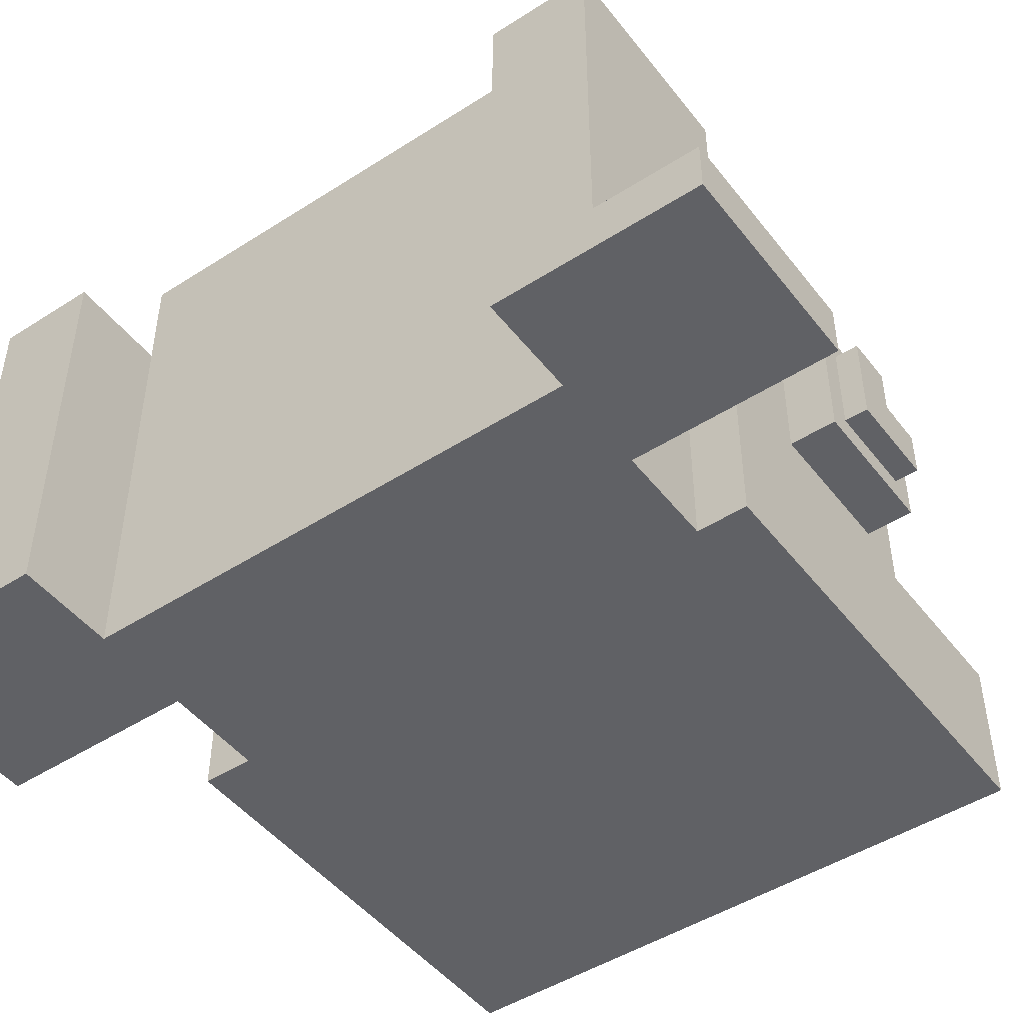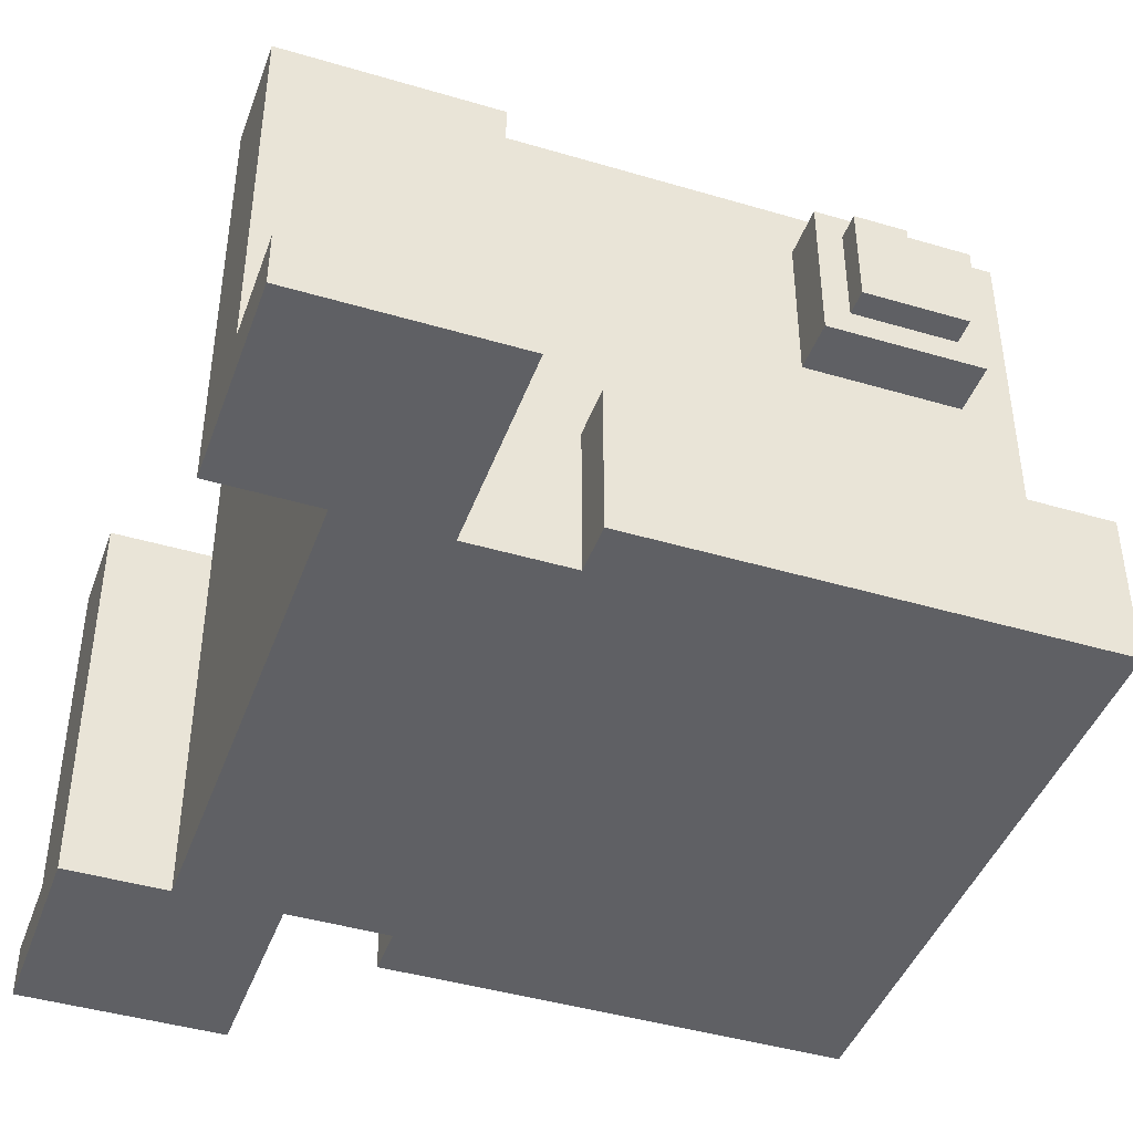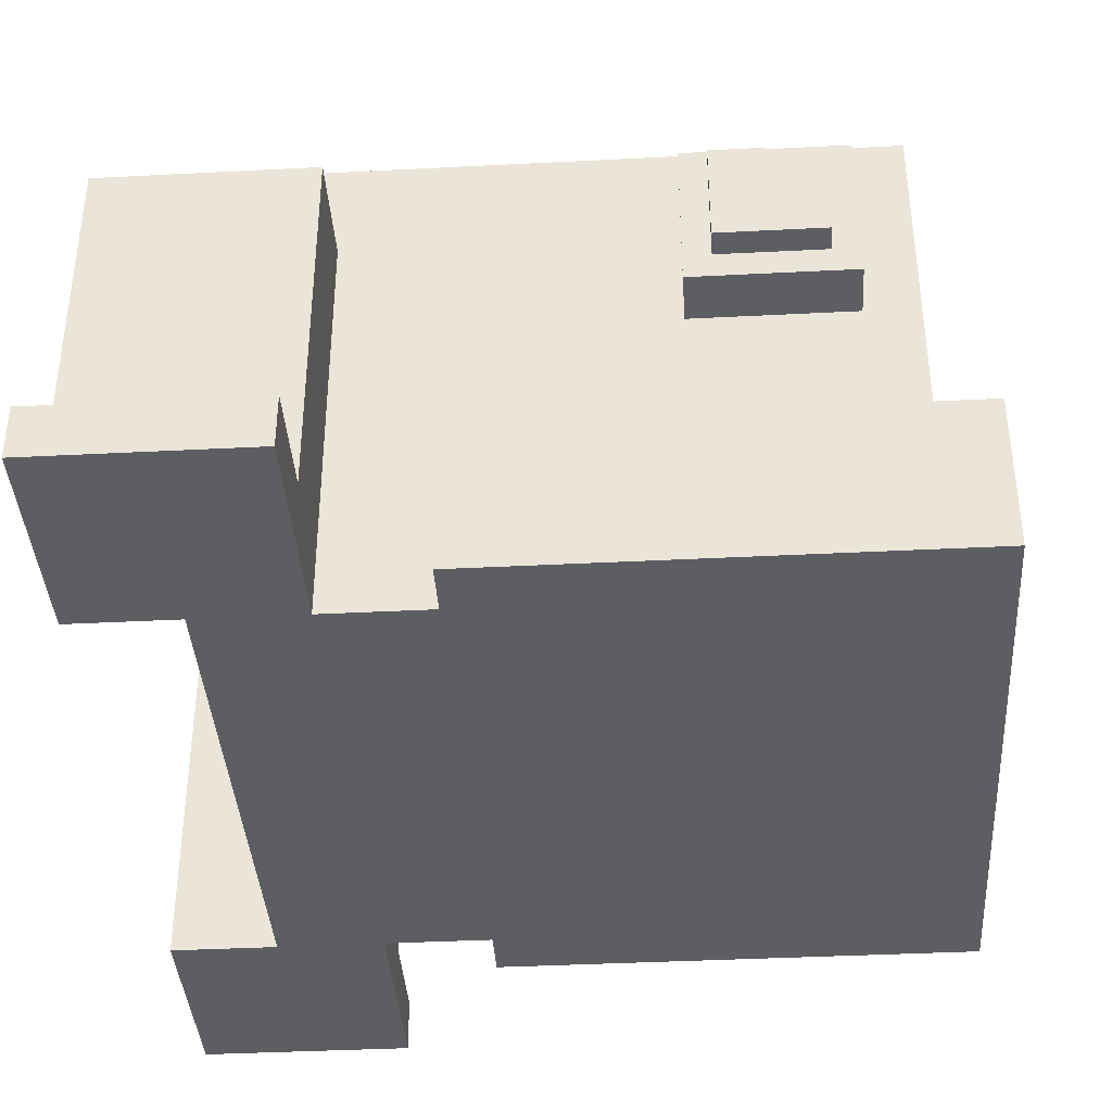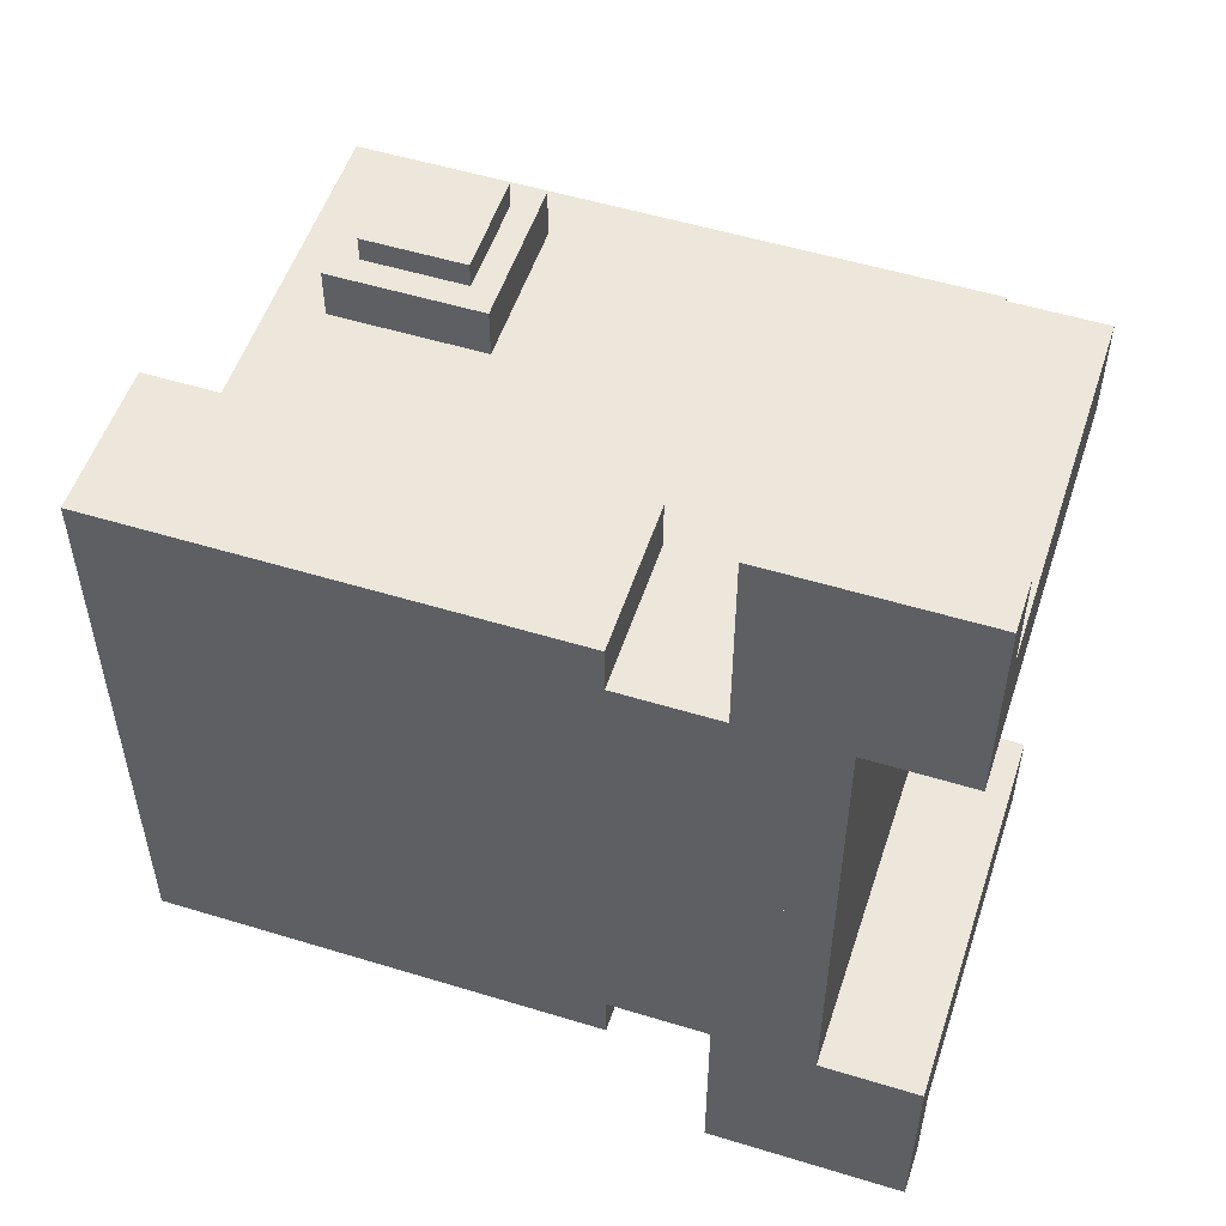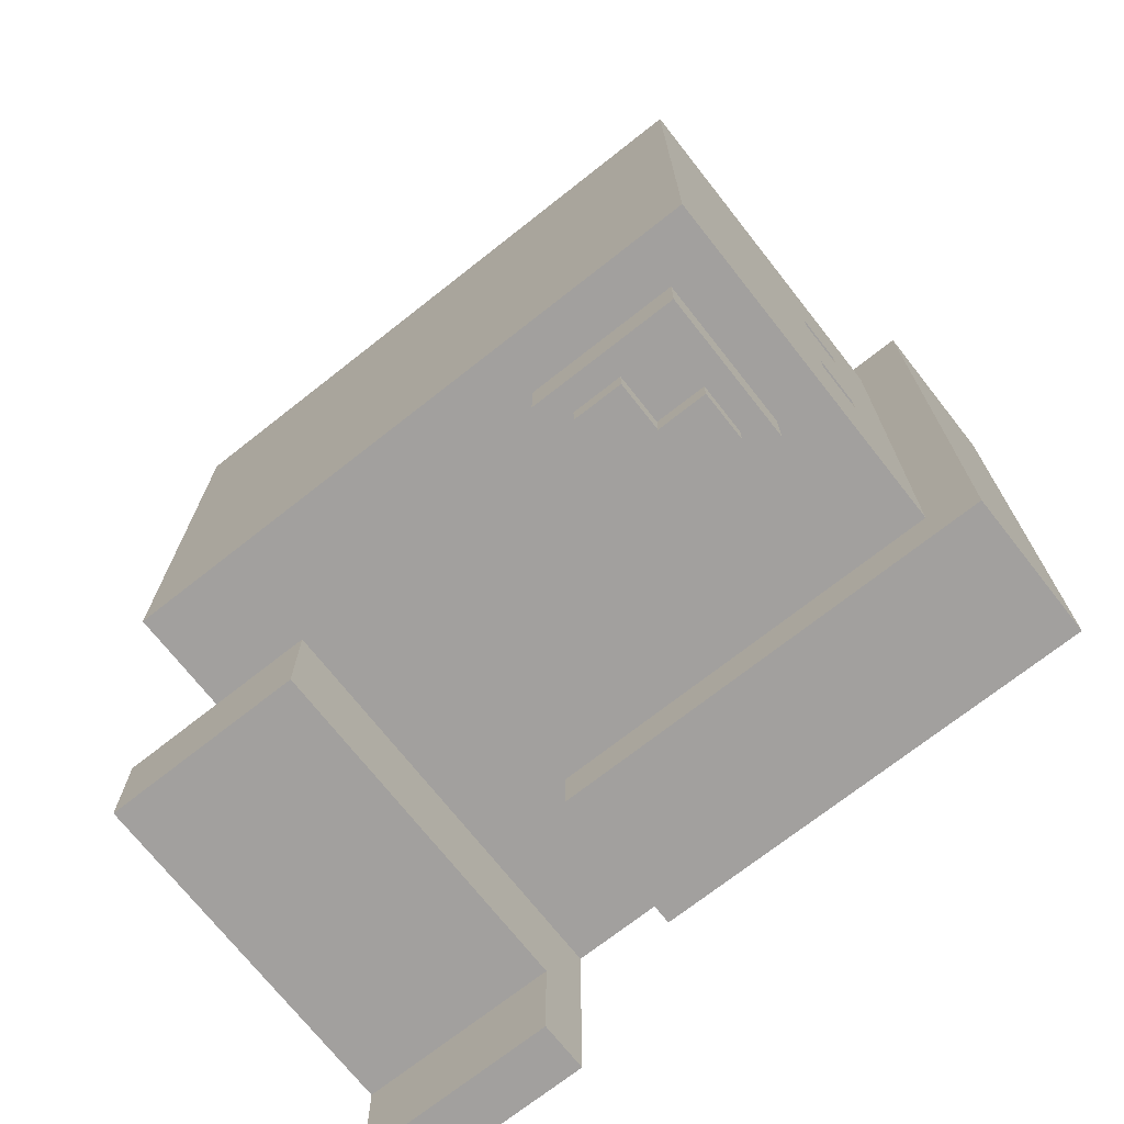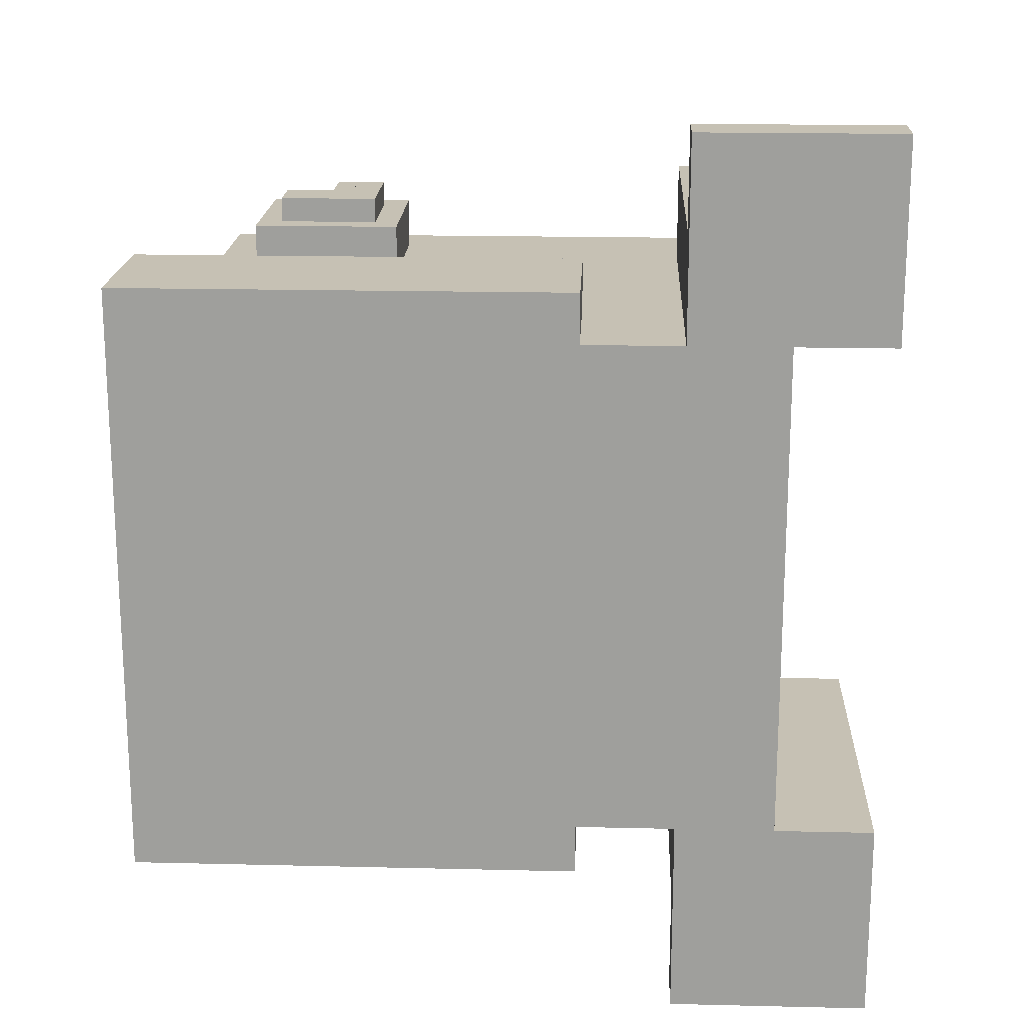
<metadata>
{"format":"obj","ext":"obj","renderer":"f3d","projection":"perspective","resolution":1024,"background":"white","views":[{"elev":-47.4,"azim":125.9,"up":"+Y"},{"elev":-43.3,"azim":160.7,"up":"+Y"},{"elev":-38.8,"azim":-176.3,"up":"+Y"},{"elev":53.2,"azim":18.1,"up":"+Z"},{"elev":-71.9,"azim":-141.8,"up":"+Z"},{"elev":18.5,"azim":2.6,"up":"+Z"}]}
</metadata>
<code>
g Mesh1 Model
v 1.2 0.8 0.5
v 1.4 0 0.5
v 1.2 0 0.5
f 1 2 3
v 1.4 0.8 0.5
f 2 1 4
v 1.4 0.8 0.7
f 1 5 4
v 1 0.8 0.5
f 6 5 1
v 1 0.8 0.7
f 5 6 7
v 1 0.1 0.7
f 6 8 7
v 1 0 0.5
f 9 8 6
v 1 0 0.9
f 10 8 9
v 1 0.1 0.9
f 8 10 11
v 1.4 0.1 0.9
f 10 12 11
v 1.4 0 0.9
f 12 10 13
f 10 3 13
v 1.2 0 -0
f 10 14 3
f 9 14 10
v 1 0 -0
f 9 15 14
v 0.8 0 0.5
f 16 15 9
v -0.1 0 0.6
f 17 15 16
v -0.1 0 -0
f 15 17 18
v -0.1 0.3 -0.6
f 17 19 18
v -0.1 0.3 0.6
f 19 17 20
v 0.8 0.3 0.6
f 17 21 20
v 0.8 0 0.6
f 21 17 22
f 22 17 16
f 16 21 22
v 0.8 0.3 0.5
f 21 16 23
f 16 6 23
f 6 16 9
v 0 0.3 0.5
f 23 6 24
v 0.4 0.6 0.5
f 24 6 25
v 0.4 0.9 0.5
f 25 6 26
v 1.2 1 0.5
f 6 27 26
f 27 6 1
f 1 14 27
f 14 1 3
v 1.2 1 -0
f 27 14 28
v 1.2 0.1 -0
f 28 14 29
f 29 15 14
v 1 0.1 -0
f 15 29 30
v 1.2 0 -0.5
f 14 15 31
v 1 0 -0.5
f 32 31 15
v 1.4 0 -0.9
f 32 33 31
v 1 0 -0.9
f 33 32 34
v 1 0.1 -0.7
f 32 35 34
v 1 0.8 -0.7
f 32 36 35
v 1 0.8 -0.5
f 36 32 37
v 0.8 0.3 -0.5
f 32 38 37
v 0.8 0 -0.5
f 38 32 39
f 15 39 32
f 18 39 15
v 0.8 0 -0.6
f 18 40 39
v -0.1 0 -0.6
f 40 18 41
f 18 19 41
f 19 40 41
v 0.8 0.3 -0.6
f 40 19 42
v 0 0.3 -0.5
f 19 43 42
f 43 19 24
f 20 24 19
f 24 20 21
f 24 21 23
v 0 0.45 0.2
f 24 44 43
v 0 0.55 0.2
f 44 24 45
v 0 1 0.5
f 46 45 24
v 0 1 -0.5
f 45 46 47
f 27 47 46
v 1.2 1 -0.5
f 47 27 48
f 48 27 28
f 28 31 48
f 29 31 28
f 31 29 14
v 1.2 0.8 -0.5
f 48 31 49
v 1.4 0.8 -0.5
f 31 50 49
v 1.4 0 -0.5
f 50 31 51
f 31 33 51
v 1.4 0.1 -0.7
f 52 51 33
f 51 52 50
v 1.4 0.8 -0.7
f 53 50 52
f 53 49 50
f 36 49 53
f 49 36 37
v 0.4 0.9 -0.5
f 37 54 49
v 0.4 0.6 -0.5
f 37 55 54
f 37 38 55
v 0.1 0.6 -0.5
f 55 38 56
f 43 56 38
f 56 43 47
v 0 0.45 -0.2
f 43 57 47
v 0 0.45 -0.15
f 43 58 57
v 0 0.45 0.15
f 43 59 58
f 43 44 59
v 0.05 0.45 0.2
f 60 59 44
v 0.05 0.45 0.15
f 59 60 61
v 0.05 0.55 0.15
f 60 62 61
v 0.05 0.55 0.2
f 62 60 63
f 60 45 63
f 45 60 44
f 45 62 63
v 0 0.55 0.15
f 62 45 64
f 45 47 64
f 64 47 59
v 0 0.55 -0.15
f 59 47 65
v 0 0.55 -0.2
f 65 47 66
f 66 47 57
v 0.05 0.55 -0.2
f 57 67 66
v 0.05 0.45 -0.2
f 67 57 68
v 0.05 0.45 -0.15
f 57 69 68
f 69 57 58
f 65 69 58
v 0.05 0.55 -0.15
f 69 65 70
f 65 67 70
f 67 65 66
f 67 69 70
f 69 67 68
f 58 59 65
f 59 62 64
f 62 59 61
v 0.1 0.9 -0.5
f 56 47 71
f 71 47 54
f 48 54 47
f 49 54 48
v 0.1 0.9 -0.6
f 54 72 71
v 0.4 0.9 -0.6
f 72 54 73
v 0.4 0.6 -0.6
f 54 74 73
f 74 54 55
f 55 71 54
f 71 55 56
f 56 74 55
v 0.1 0.6 -0.6
f 74 56 75
f 56 72 75
f 72 56 71
v 0.15 0.65 -0.6
f 76 75 72
f 75 76 74
v 0.35 0.65 -0.6
f 77 74 76
f 74 77 73
v 0.35 0.85 -0.6
f 73 77 78
v 0.35 0.65 -0.65
f 79 78 77
v 0.35 0.85 -0.65
f 78 79 80
v 0.25 0.75 -0.65
f 79 81 80
v 0.15 0.75 -0.65
f 79 82 81
v 0.15 0.65 -0.65
f 82 79 83
f 79 76 83
f 76 79 77
f 76 82 83
v 0.15 0.75 -0.6
f 82 76 84
f 76 72 84
v 0.25 0.75 -0.6
f 84 72 85
v 0.25 0.85 -0.6
f 85 72 86
f 86 72 78
f 73 78 72
v 0.25 0.85 -0.65
f 78 87 86
f 87 78 80
f 80 81 87
f 85 87 81
f 87 85 86
f 82 85 81
f 85 82 84
f 42 43 38
f 38 40 42
f 40 38 39
f 52 36 53
f 36 52 35
v 1 0.1 -0.9
f 52 88 35
v 1.4 0.1 -0.9
f 88 52 89
f 52 33 89
f 33 88 89
f 88 33 34
f 34 35 88
v 0.1 0.9 0.5
f 46 90 27
v 0.1 0.6 0.5
f 46 91 90
f 24 91 46
f 91 24 25
f 26 91 25
f 91 26 90
v 0.4 0.9 0.6
f 90 92 26
v 0.1 0.9 0.6
f 92 90 93
v 0.1 0.6 0.6
f 90 94 93
f 94 90 91
f 25 94 91
v 0.4 0.6 0.6
f 94 25 95
f 25 92 95
f 92 25 26
v 0.35 0.65 0.6
f 96 95 92
f 95 96 94
v 0.15 0.65 0.6
f 97 94 96
f 94 97 93
v 0.15 0.75 0.6
f 93 97 98
v 0.15 0.65 0.65
f 99 98 97
v 0.15 0.75 0.65
f 98 99 100
v 0.25 0.75 0.65
f 100 99 101
v 0.35 0.85 0.65
f 99 102 101
v 0.35 0.65 0.65
f 102 99 103
f 99 96 103
f 96 99 97
f 96 102 103
v 0.35 0.85 0.6
f 102 96 104
f 96 92 104
v 0.25 0.85 0.6
f 104 92 105
f 93 105 92
f 93 98 105
v 0.25 0.75 0.6
f 105 98 106
f 98 101 106
f 101 98 100
f 101 105 106
v 0.25 0.85 0.65
f 105 101 107
f 101 102 107
f 102 105 107
f 105 102 104
f 26 27 90
f 13 3 2
f 2 12 13
v 1.4 0.1 0.7
f 12 2 108
f 108 2 5
f 5 2 4
f 5 8 108
f 8 5 7
f 8 12 108
f 12 8 11

</code>
